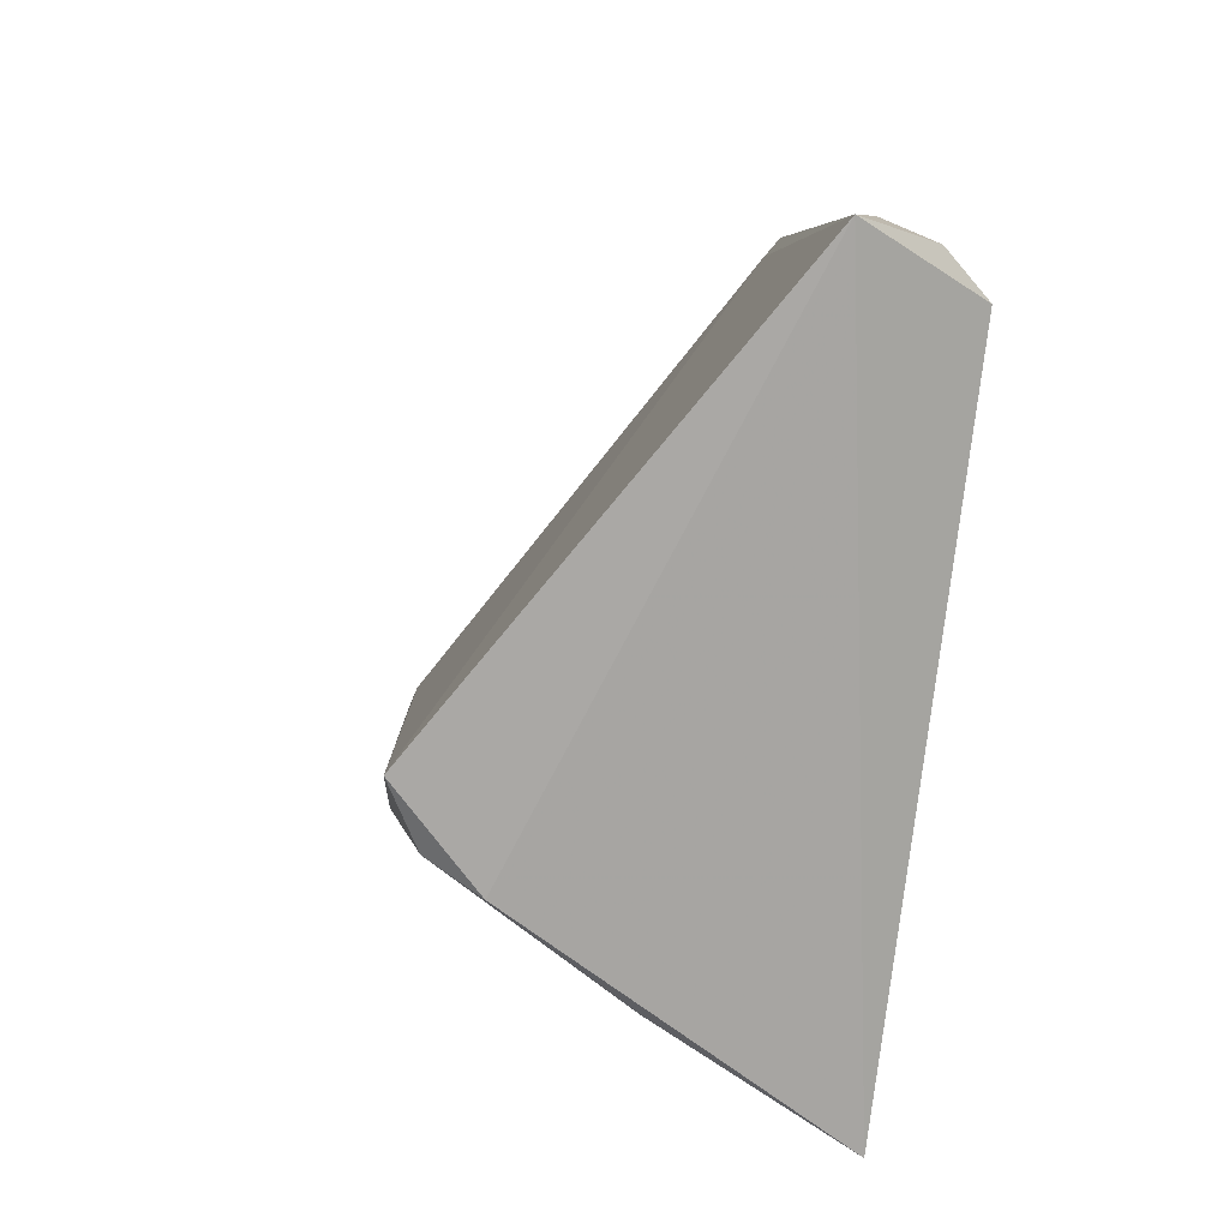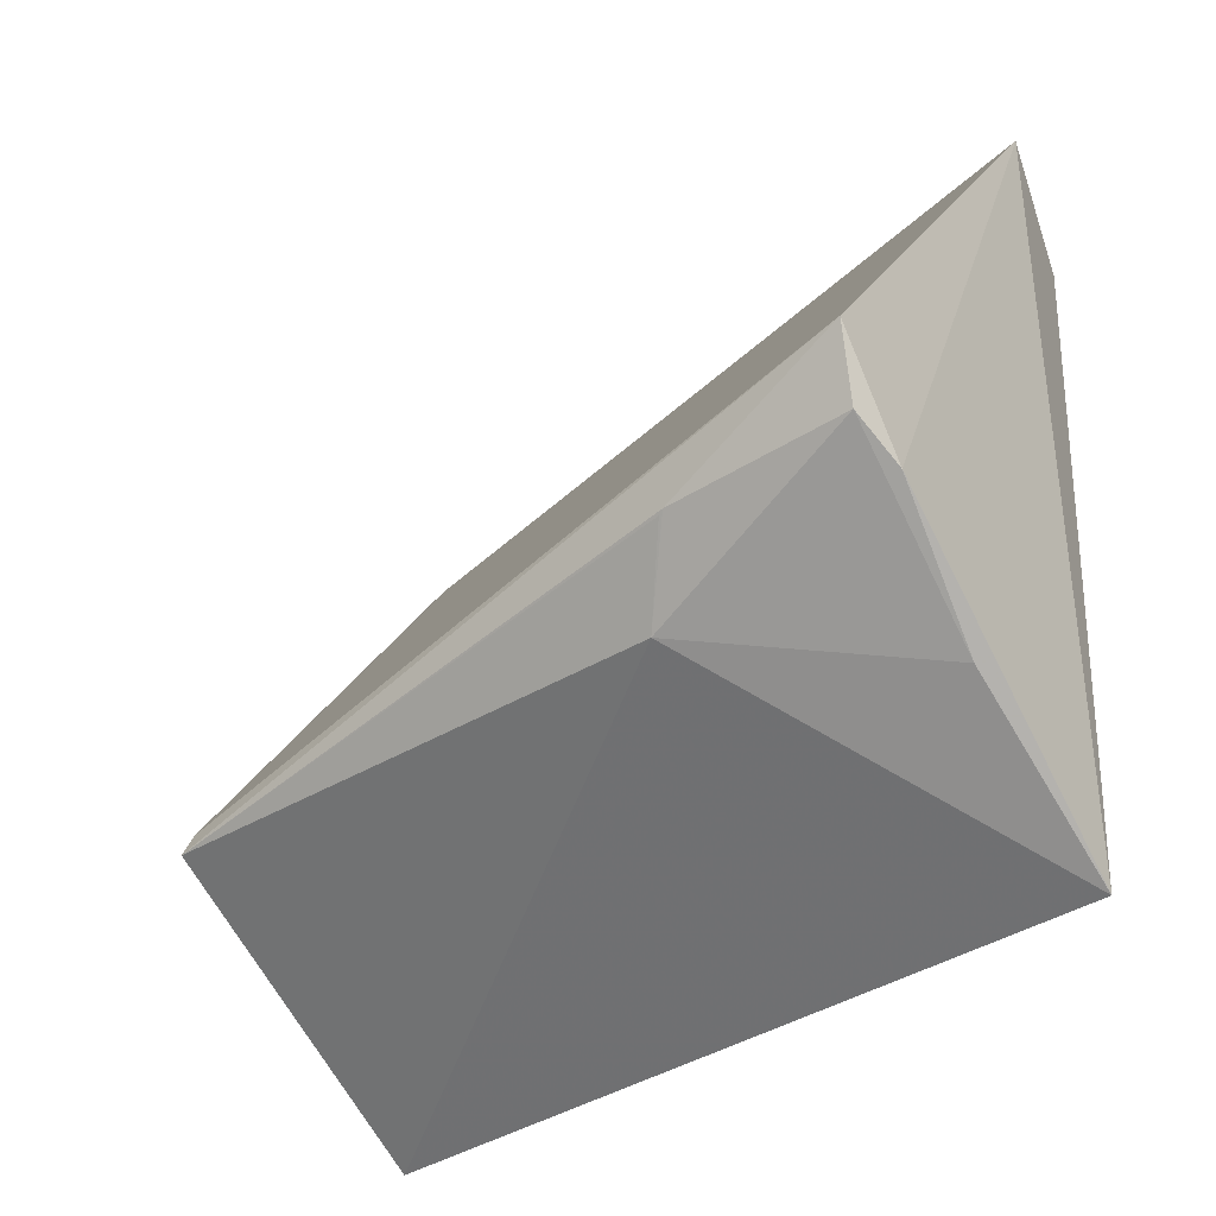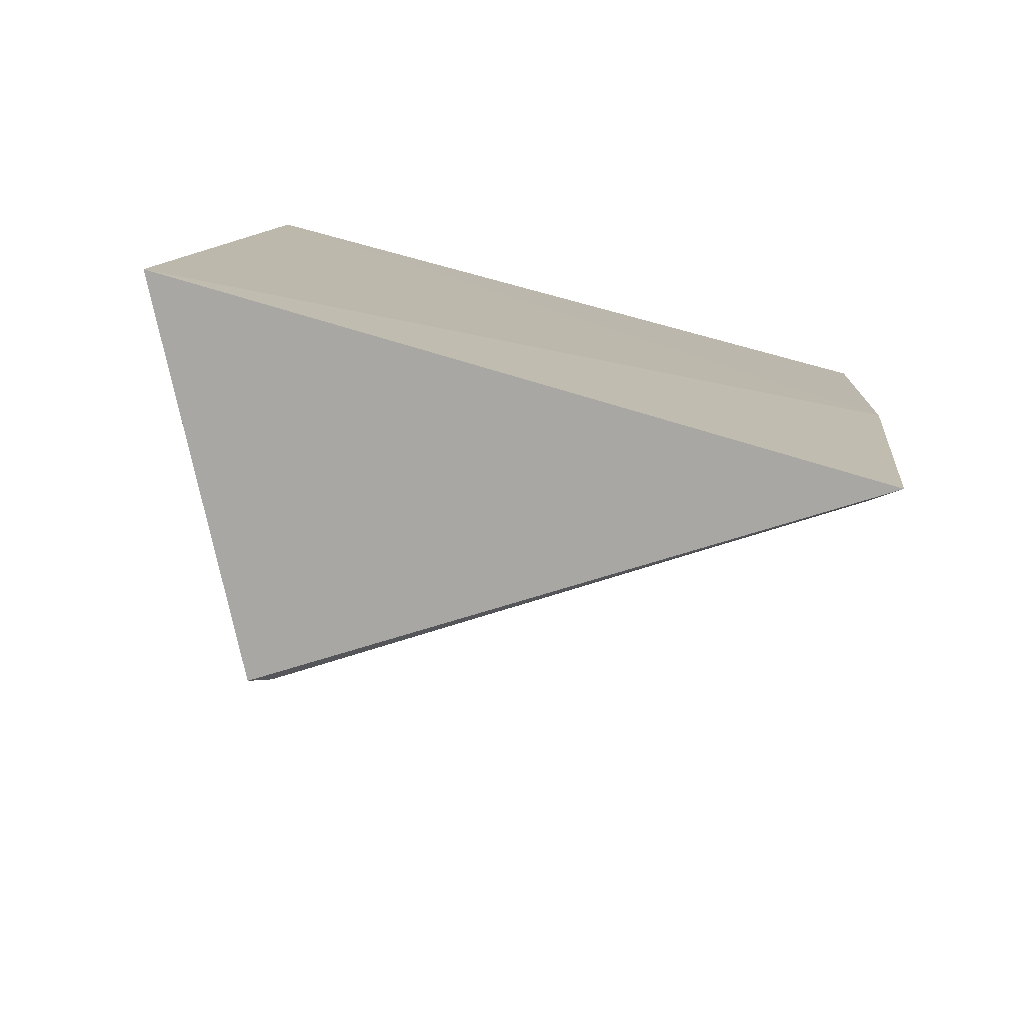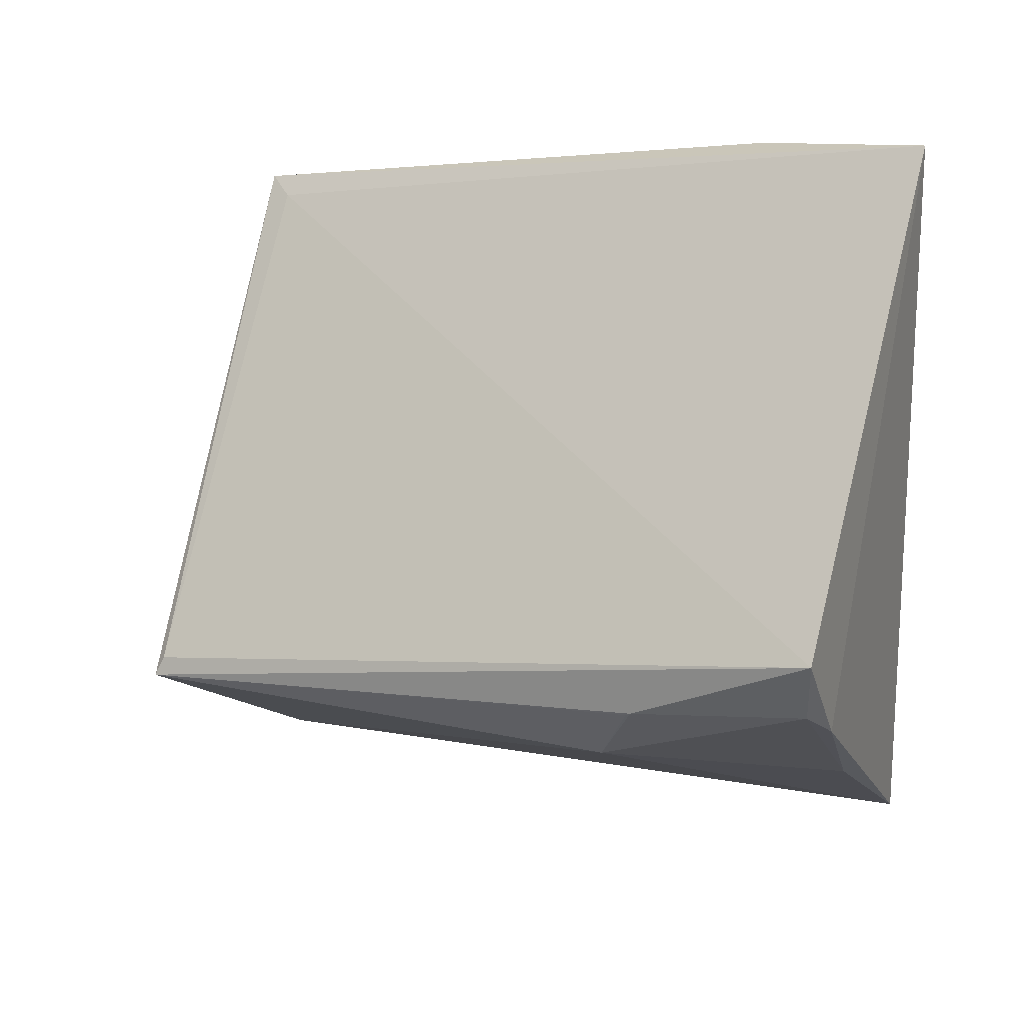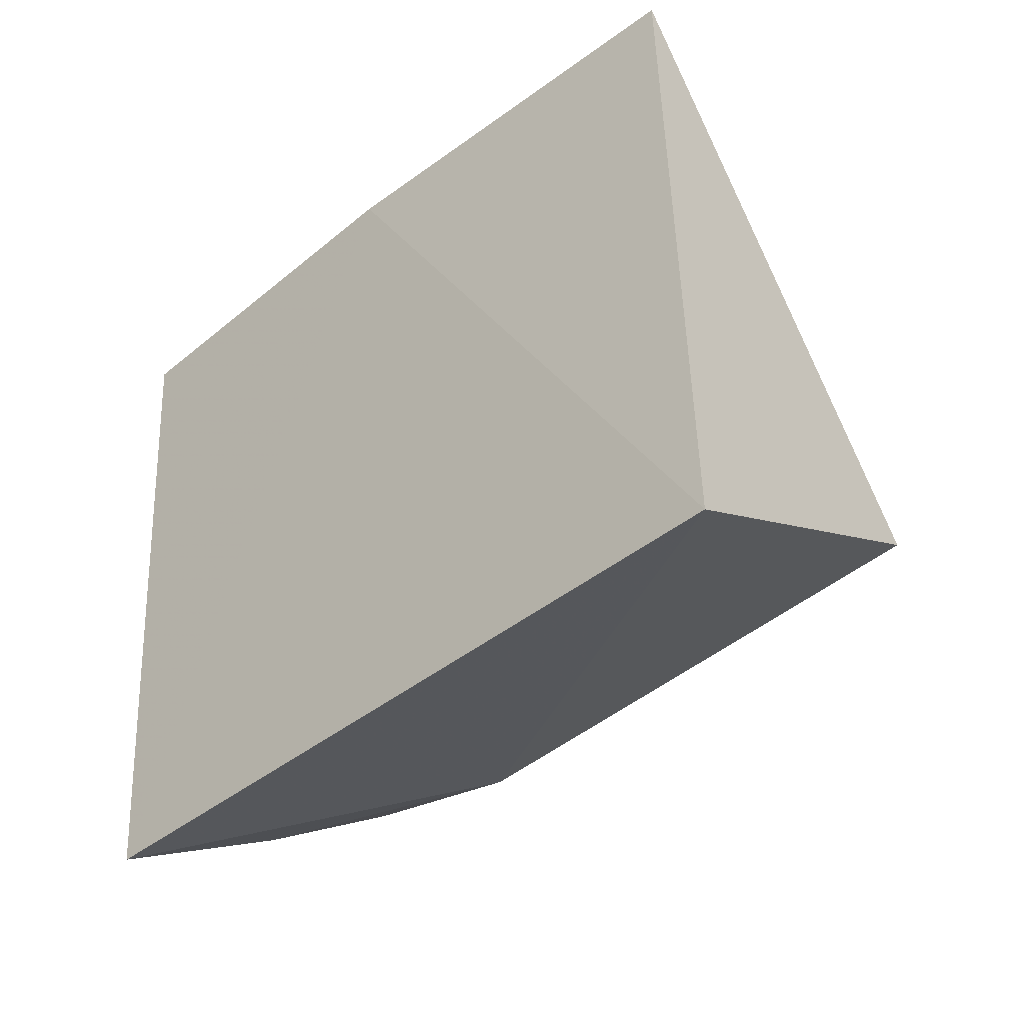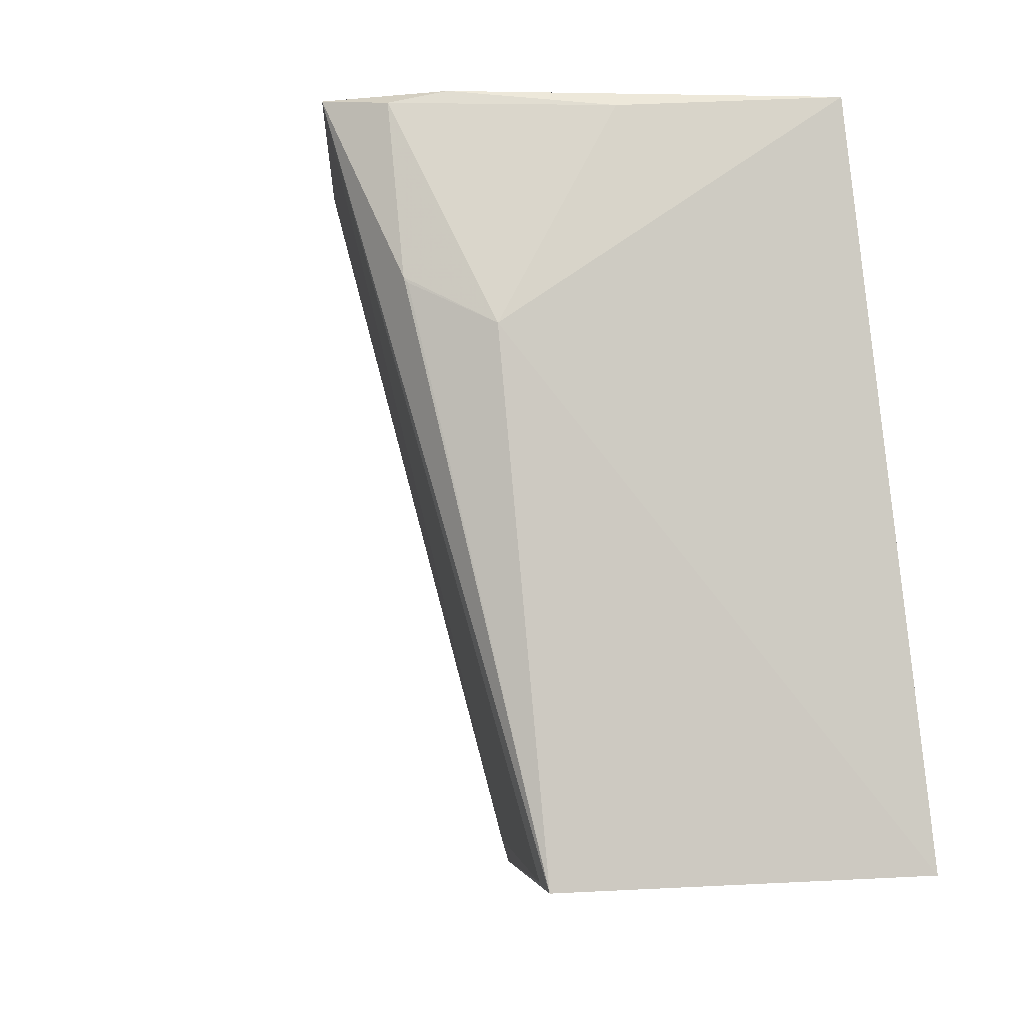
<metadata>
{"format":"obj","ext":"obj","renderer":"f3d","projection":"perspective","resolution":1024,"background":"white","views":[{"elev":17.1,"azim":-10.9,"up":"+Y"},{"elev":-29.5,"azim":-54.3,"up":"+Y"},{"elev":-74.7,"azim":67.8,"up":"+Z"},{"elev":23.5,"azim":-67.8,"up":"+Y"},{"elev":-48.9,"azim":130.7,"up":"+Y"},{"elev":-2.3,"azim":-44.0,"up":"+Z"}]}
</metadata>
<code>
v -0.1737 -0.004776 0.01173
v -0.1589 -0.02852 -0.2292
v -0.1377 0.2015 -0.1141
v -0.1816 0.2331 0.008605
v -0.2922 0.1055 0.009643
v -0.1453 0.2095 7.293e-05
v -0.2694 0.05022 -0.06228
v -0.269 0.07309 0.01138
v -0.1343 0.1859 -0.2436
v -0.1577 0.2239 -0.0002478
v -0.2307 0.038 0.007261
v -0.2837 0.08412 0.007182
v -0.1419 0.1815 -0.2344
v -0.1595 0.2231 -0.04937
v -0.285 0.07515 -0.04762
v -0.2585 0.03934 -0.2322
v -0.1572 0.2217 -0.05296
v -0.2564 0.04564 -0.2296
v -0.2843 0.07399 -0.04931
f 1 2 3
f 6 1 3
f 6 4 1
f 7 2 1
f 8 1 4
f 8 4 5
f 9 3 2
f 10 6 3
f 10 4 6
f 11 7 1
f 11 1 8
f 12 8 5
f 12 11 8
f 12 7 11
f 13 5 4
f 13 4 9
f 14 9 4
f 14 4 10
f 15 12 5
f 15 7 12
f 16 9 2
f 16 2 7
f 16 15 5
f 17 14 10
f 17 10 3
f 17 3 9
f 17 9 14
f 18 13 9
f 18 9 16
f 18 16 5
f 18 5 13
f 19 16 7
f 19 7 15
f 19 15 16

</code>
